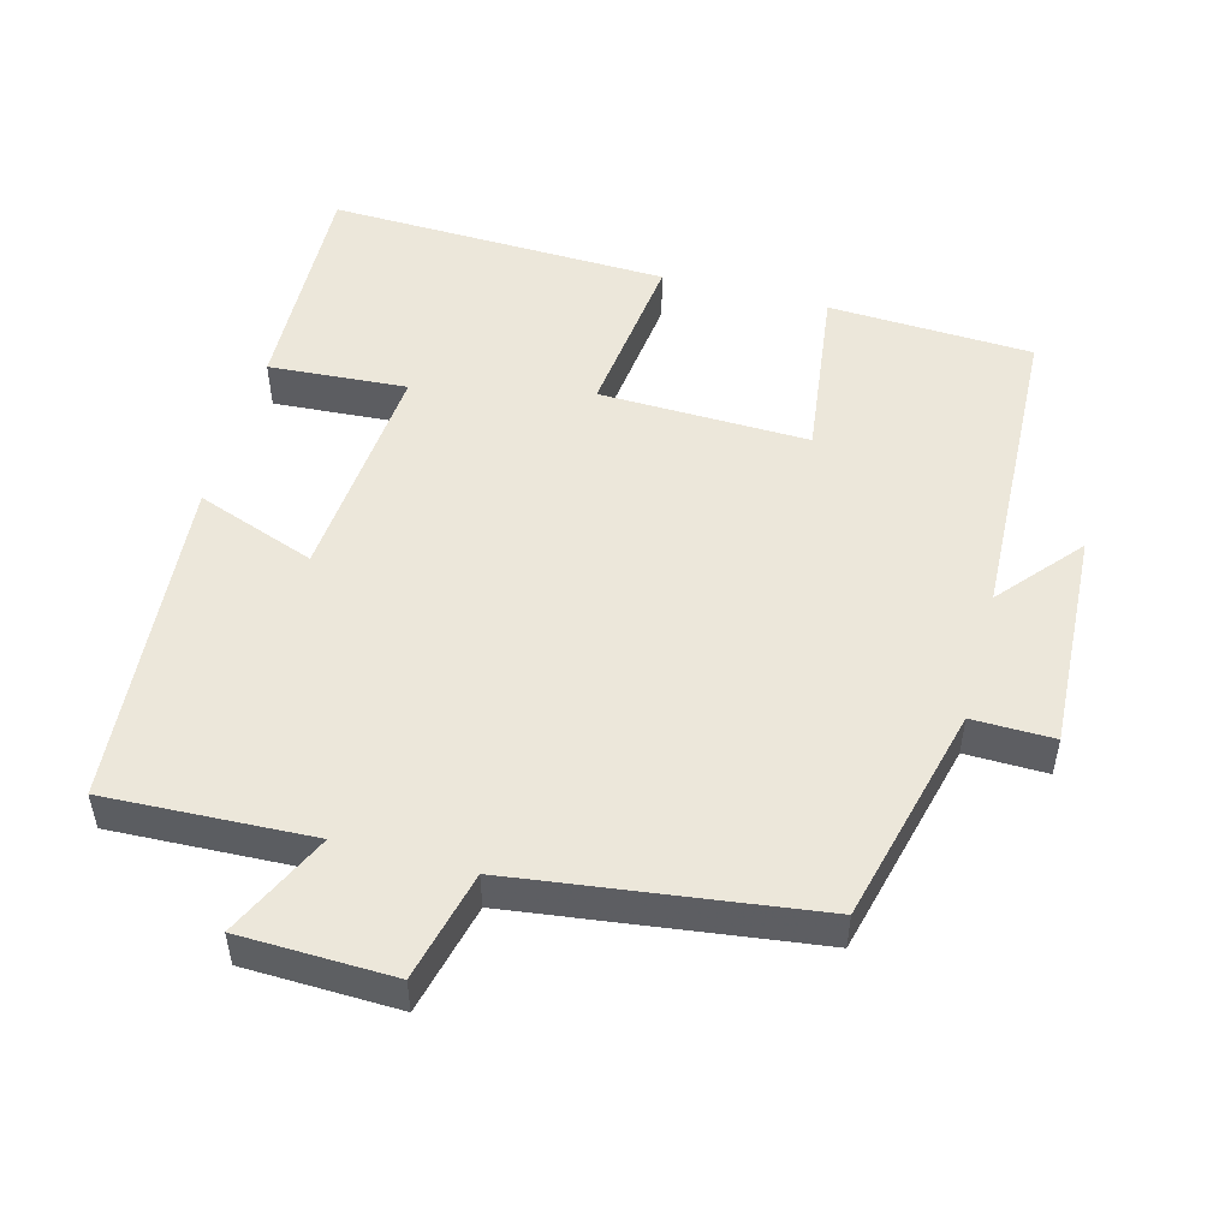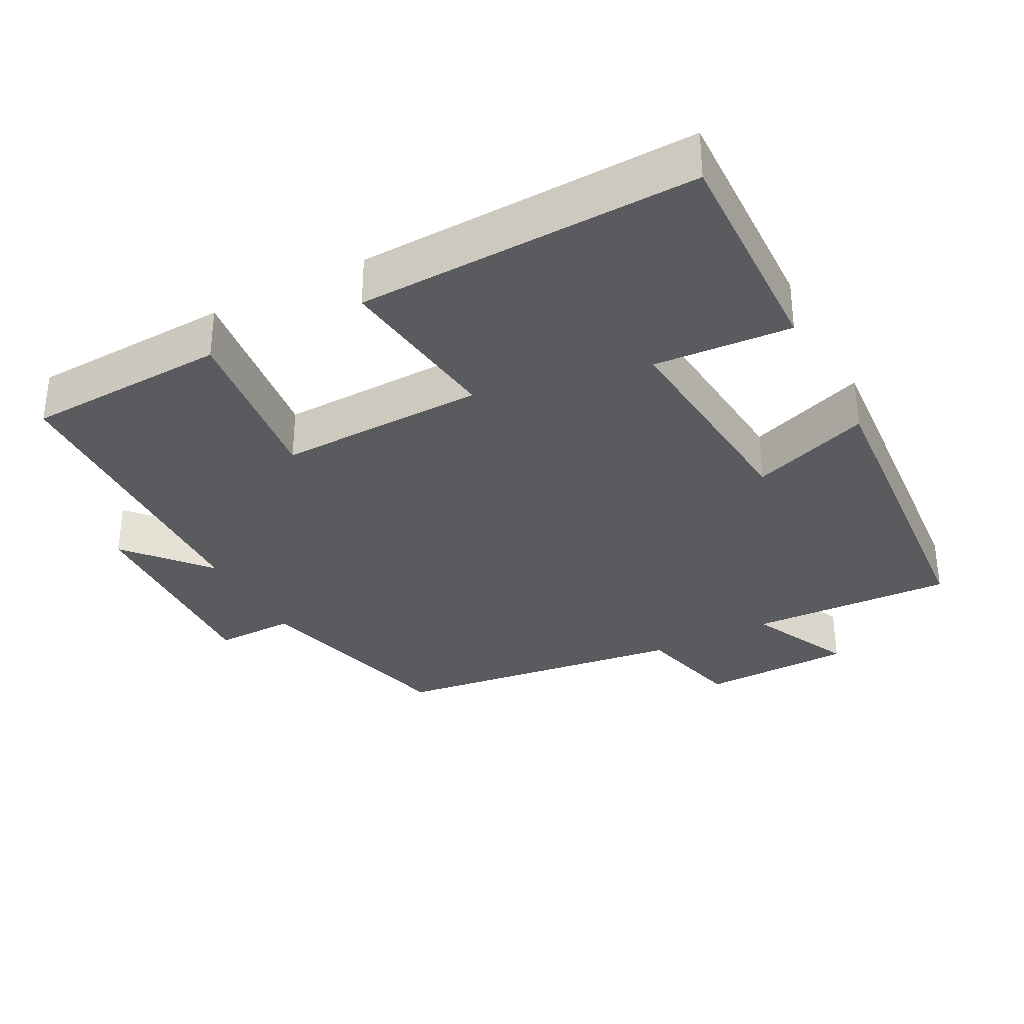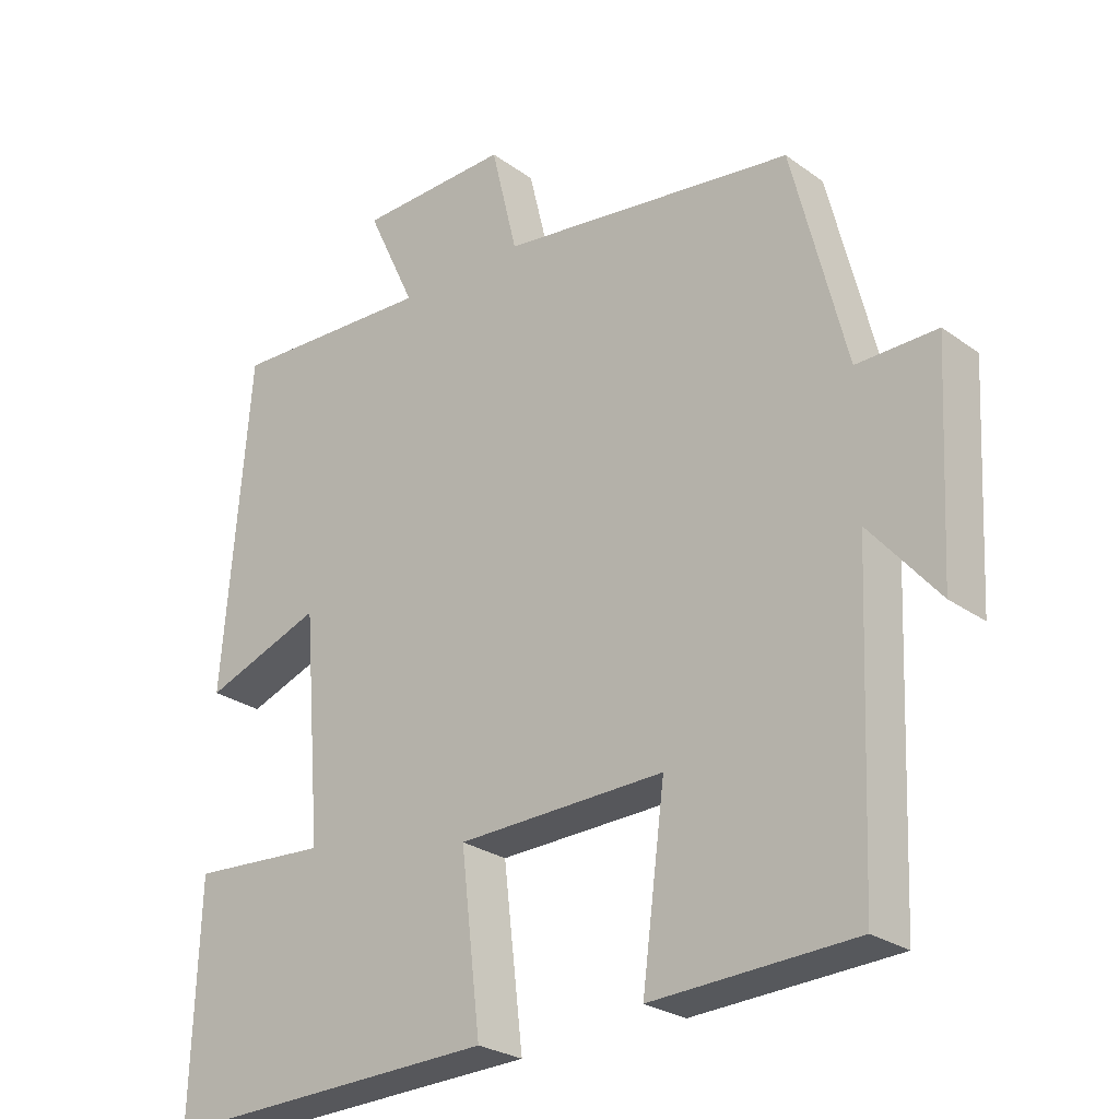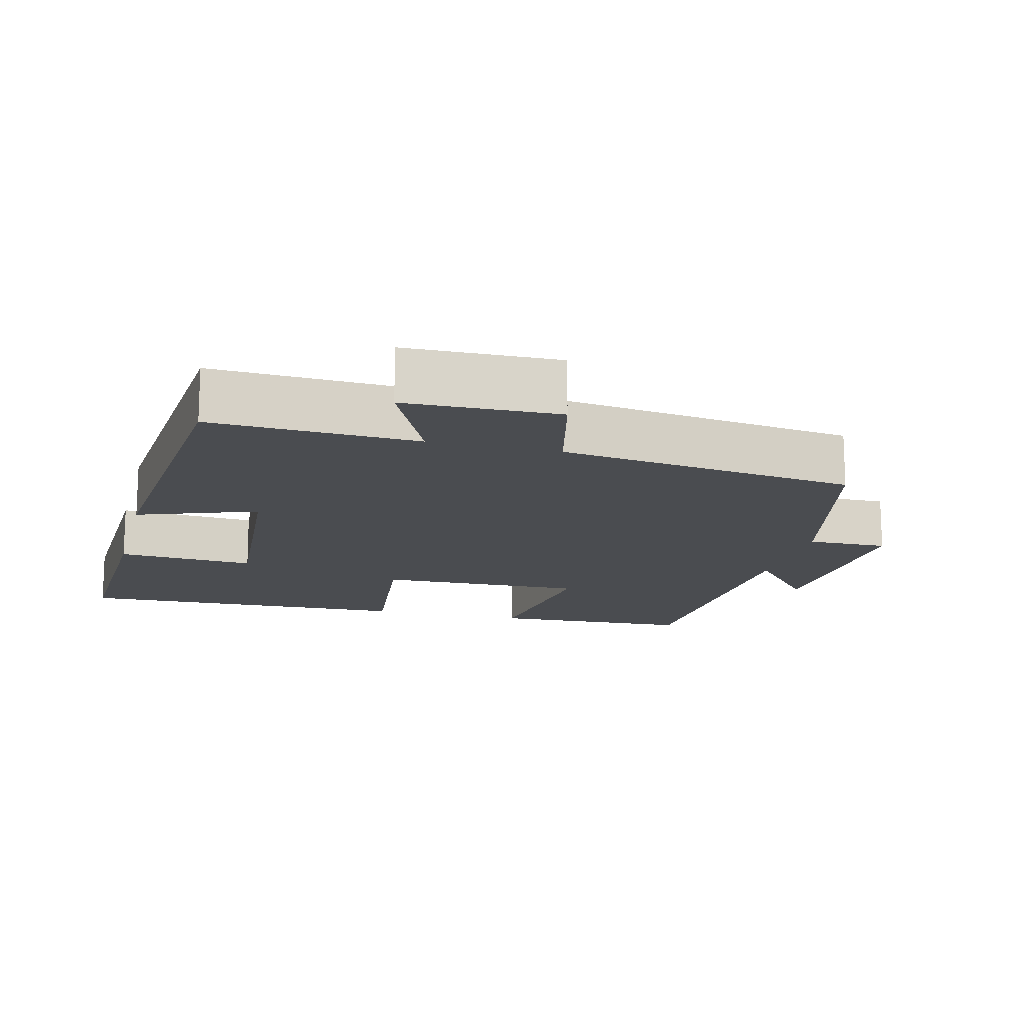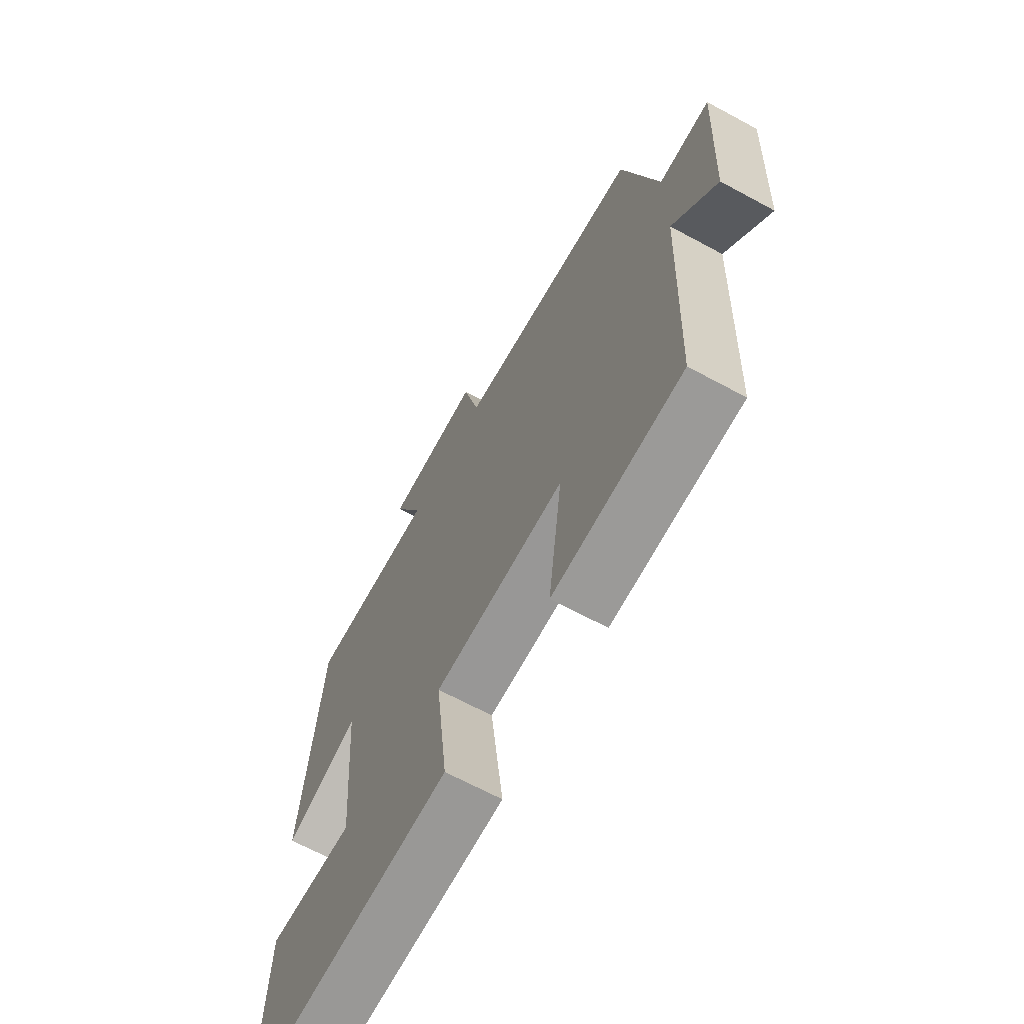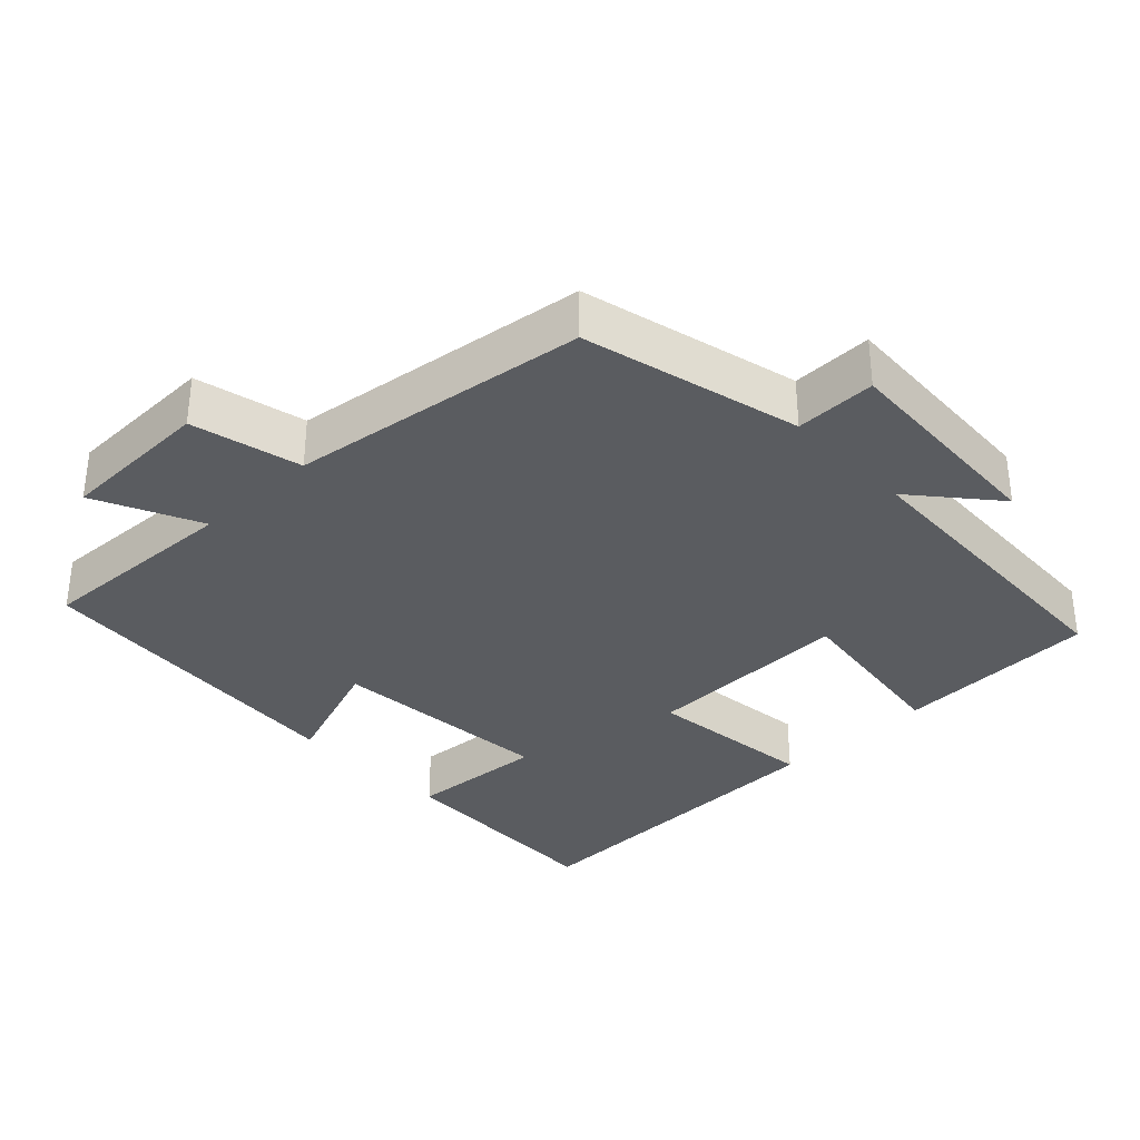
<metadata>
{"format":"obj","ext":"obj","renderer":"f3d","projection":"perspective","resolution":1024,"background":"white","views":[{"elev":50.8,"azim":15.0,"up":"+Y"},{"elev":-32.8,"azim":-152.1,"up":"+Y"},{"elev":-26.1,"azim":41.5,"up":"+Z"},{"elev":-15.1,"azim":-14.4,"up":"+Y"},{"elev":-66.9,"azim":61.5,"up":"+Z"},{"elev":-33.9,"azim":43.6,"up":"+Y"}]}
</metadata>
<code>
v 0.424 0.07 0.445
v 0.5 0.07 0.141
v 0.613 0.07 0.143
v 0.597 0.07 -0.165
v 0.5 0.07 -0.051
v 0.482 0.07 -0.487
v 0.197 0.07 -0.5
v 0.229 0.07 -0.253
v -0.063 0.07 -0.261
v -0.035 0.07 -0.5
v -0.511 0.07 -0.515
v -0.5 0.07 -0.196
v -0.307 0.07 -0.209
v -0.333 0.07 0.107
v -0.5 0.07 0.046
v -0.462 0.07 0.512
v -0.174 0.07 0.5
v -0.243 0.07 0.647
v -0.029 0.07 0.653
v 0.008 0.07 0.5
v 0.424 0 0.445
v 0.5 0 0.141
v 0.613 0 0.143
v 0.597 0 -0.165
v 0.5 0 -0.051
v 0.482 0 -0.487
v 0.197 0 -0.5
v 0.229 0 -0.253
v -0.063 0 -0.261
v -0.035 0 -0.5
v -0.511 0 -0.515
v -0.5 0 -0.196
v -0.307 0 -0.209
v -0.333 0 0.107
v -0.5 0 0.046
v -0.462 0 0.512
v -0.174 0 0.5
v -0.243 0 0.647
v -0.029 0 0.653
v 0.008 0 0.5
f 17 18 19 20
f 17 20 1 2
f 14 15 16 17
f 13 14 17 2
f 11 12 13
f 10 11 13
f 9 10 13
f 13 2 3
f 9 13 3
f 8 9 3
f 5 6 7 8
f 5 8 3
f 3 4 5
f 40 39 38 37
f 22 21 40 37
f 37 36 35 34
f 22 37 34 33
f 33 32 31
f 33 31 30
f 33 30 29
f 23 22 33
f 23 33 29
f 23 29 28
f 28 27 26 25
f 23 28 25
f 25 24 23
f 1 21 22 2
f 2 22 23 3
f 3 23 24 4
f 4 24 25 5
f 5 25 26 6
f 6 26 27 7
f 7 27 28 8
f 8 28 29 9
f 9 29 30 10
f 10 30 31 11
f 11 31 32 12
f 12 32 33 13
f 13 33 34 14
f 14 34 35 15
f 15 35 36 16
f 16 36 37 17
f 17 37 38 18
f 18 38 39 19
f 19 39 40 20
f 20 40 21 1

</code>
